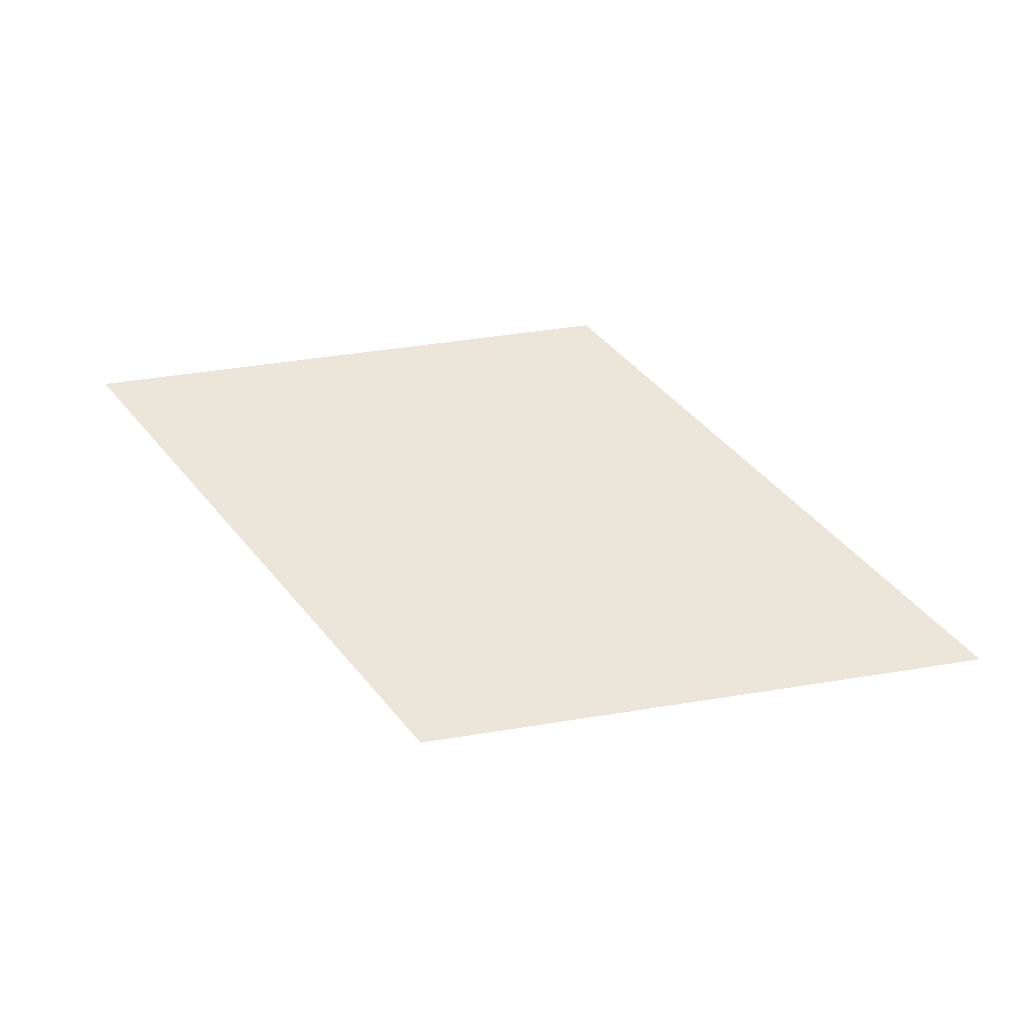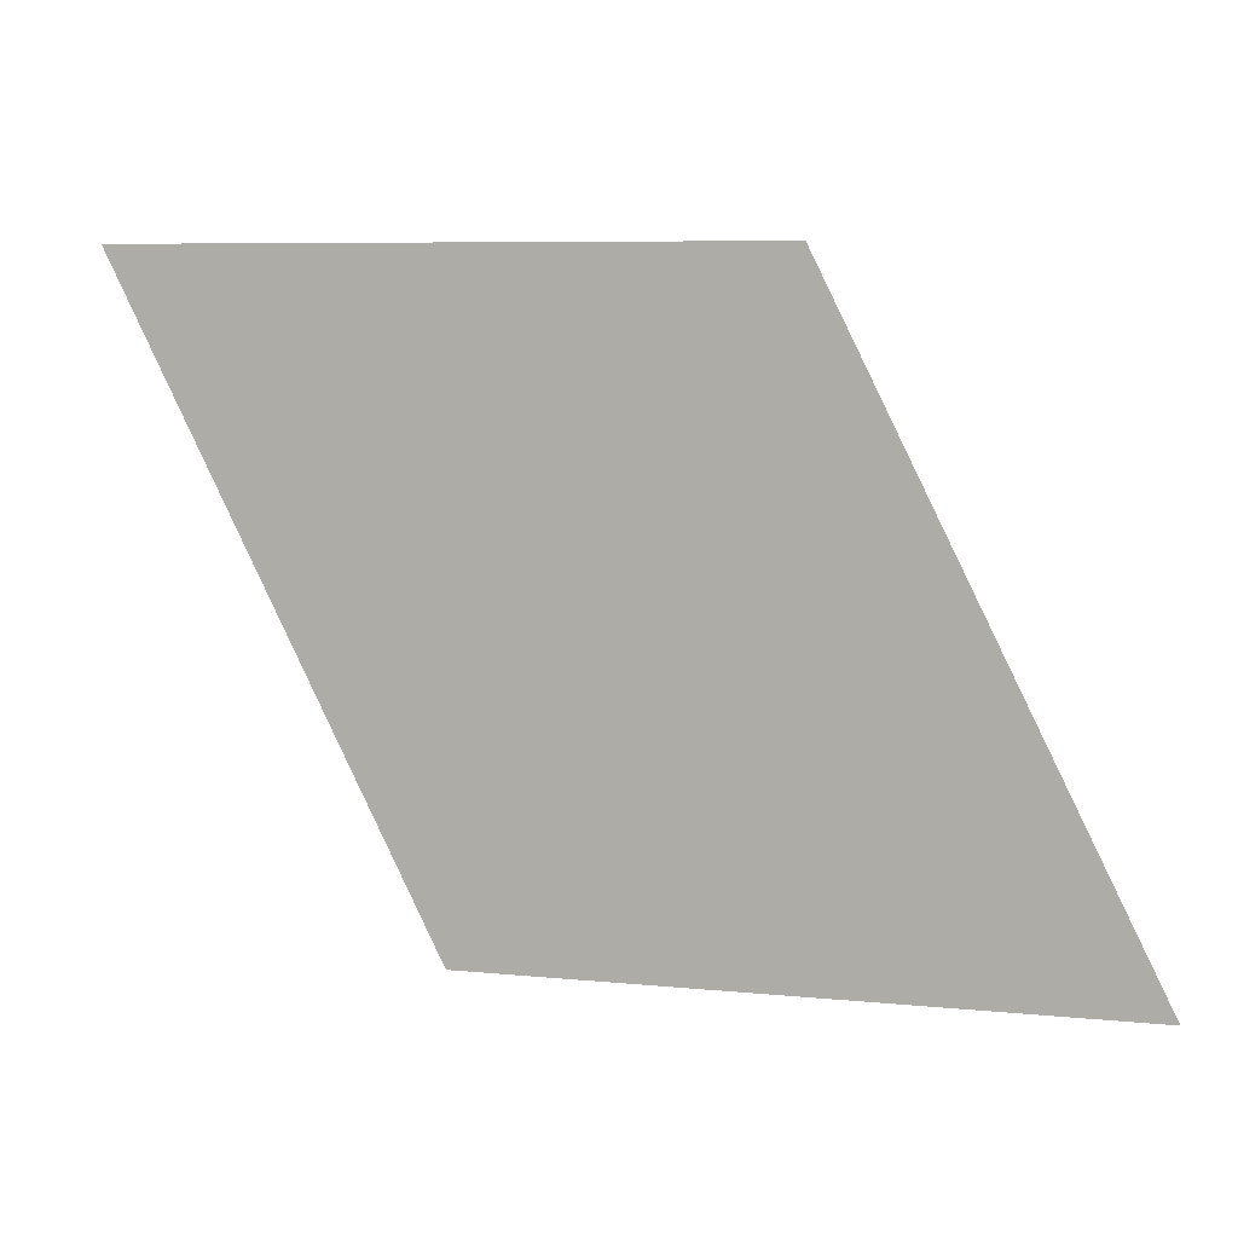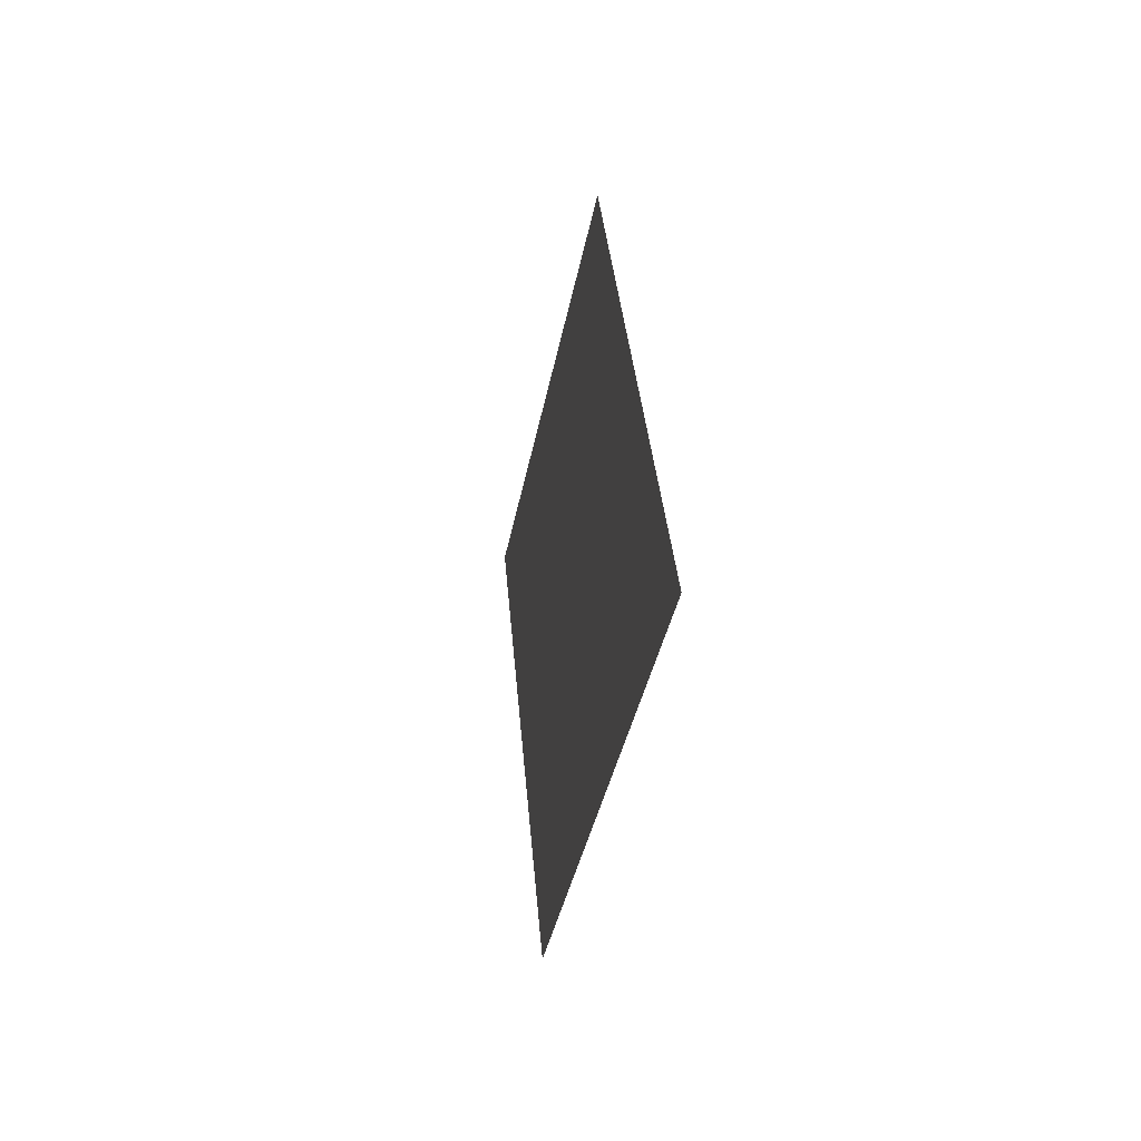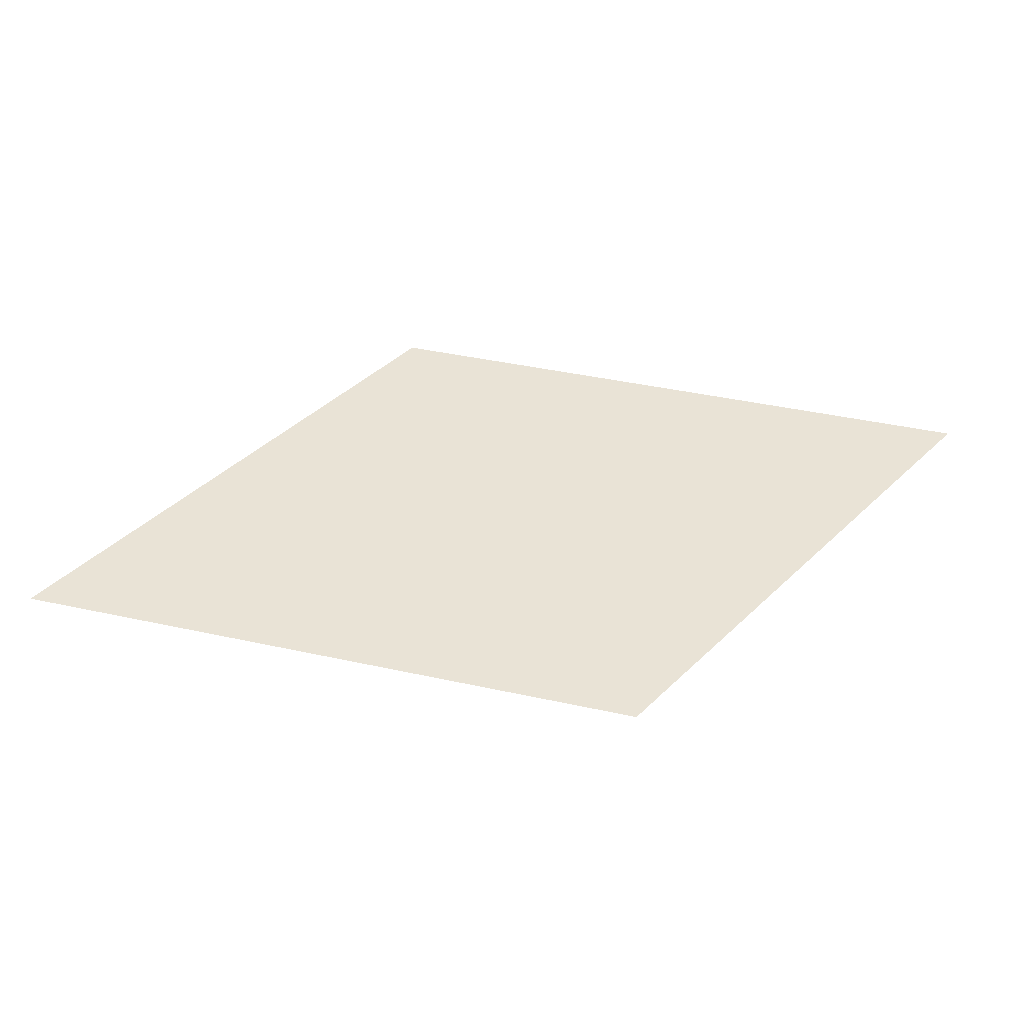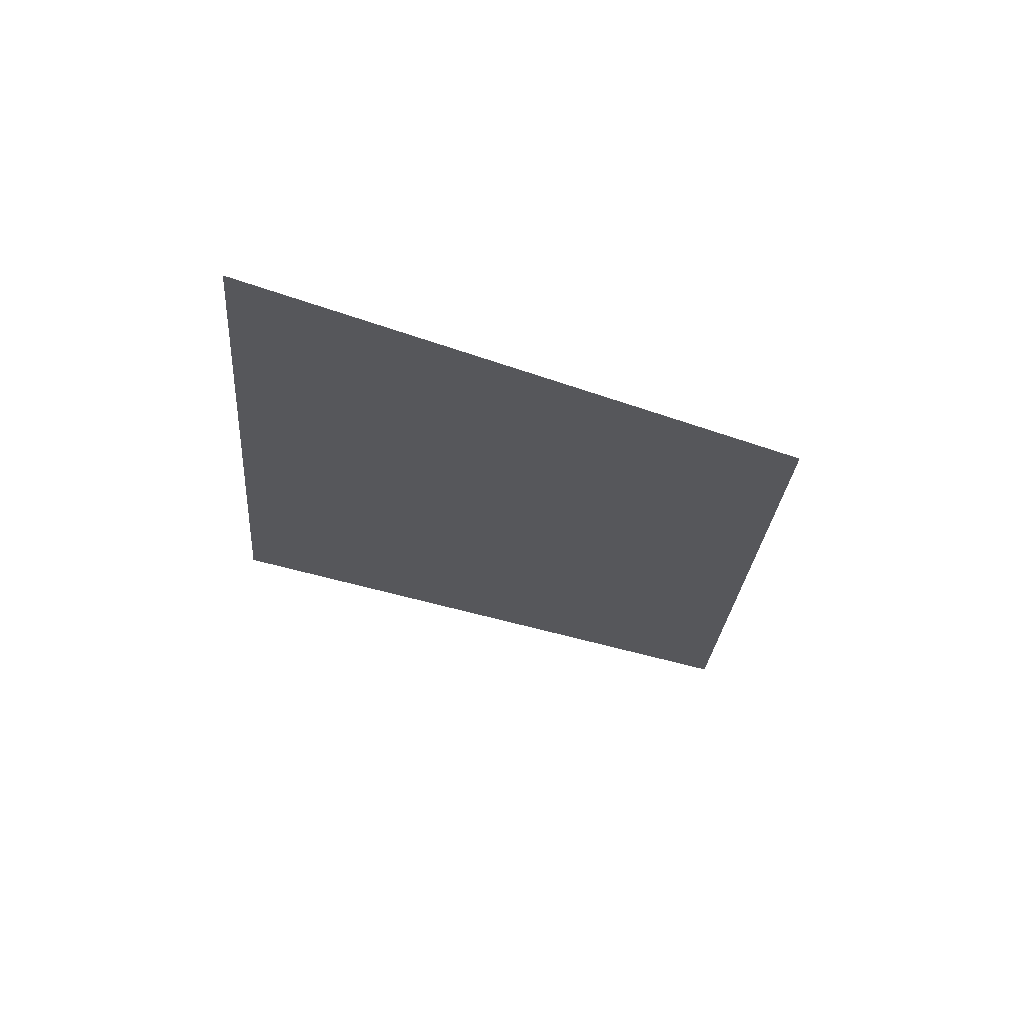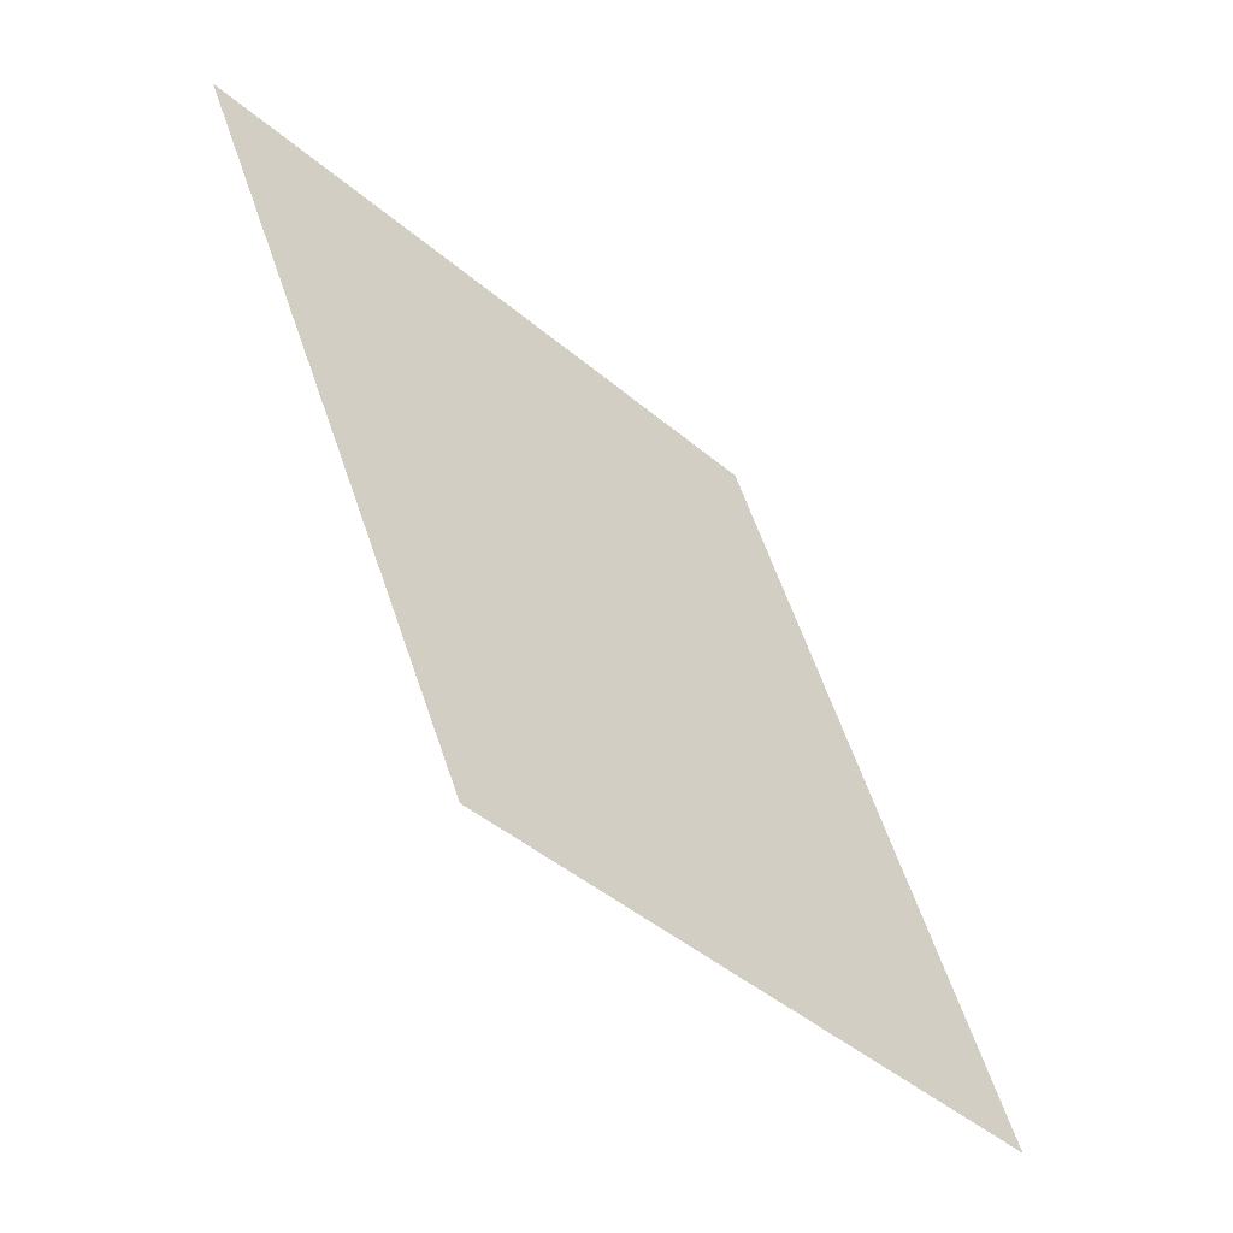
<metadata>
{"format":"obj","ext":"obj","renderer":"f3d","projection":"perspective","resolution":1024,"background":"white","views":[{"elev":47.0,"azim":169.6,"up":"+Y"},{"elev":7.3,"azim":-164.0,"up":"+Z"},{"elev":-32.5,"azim":-99.2,"up":"+Z"},{"elev":42.1,"azim":131.3,"up":"+Y"},{"elev":-27.2,"azim":-94.5,"up":"+Y"},{"elev":-46.9,"azim":136.5,"up":"+Z"}]}
</metadata>
<code>
o Plane
v 1 0 1
v -1 0 1
v 0 0 -1
v -2 0 -1
f 2 1 3 4

</code>
